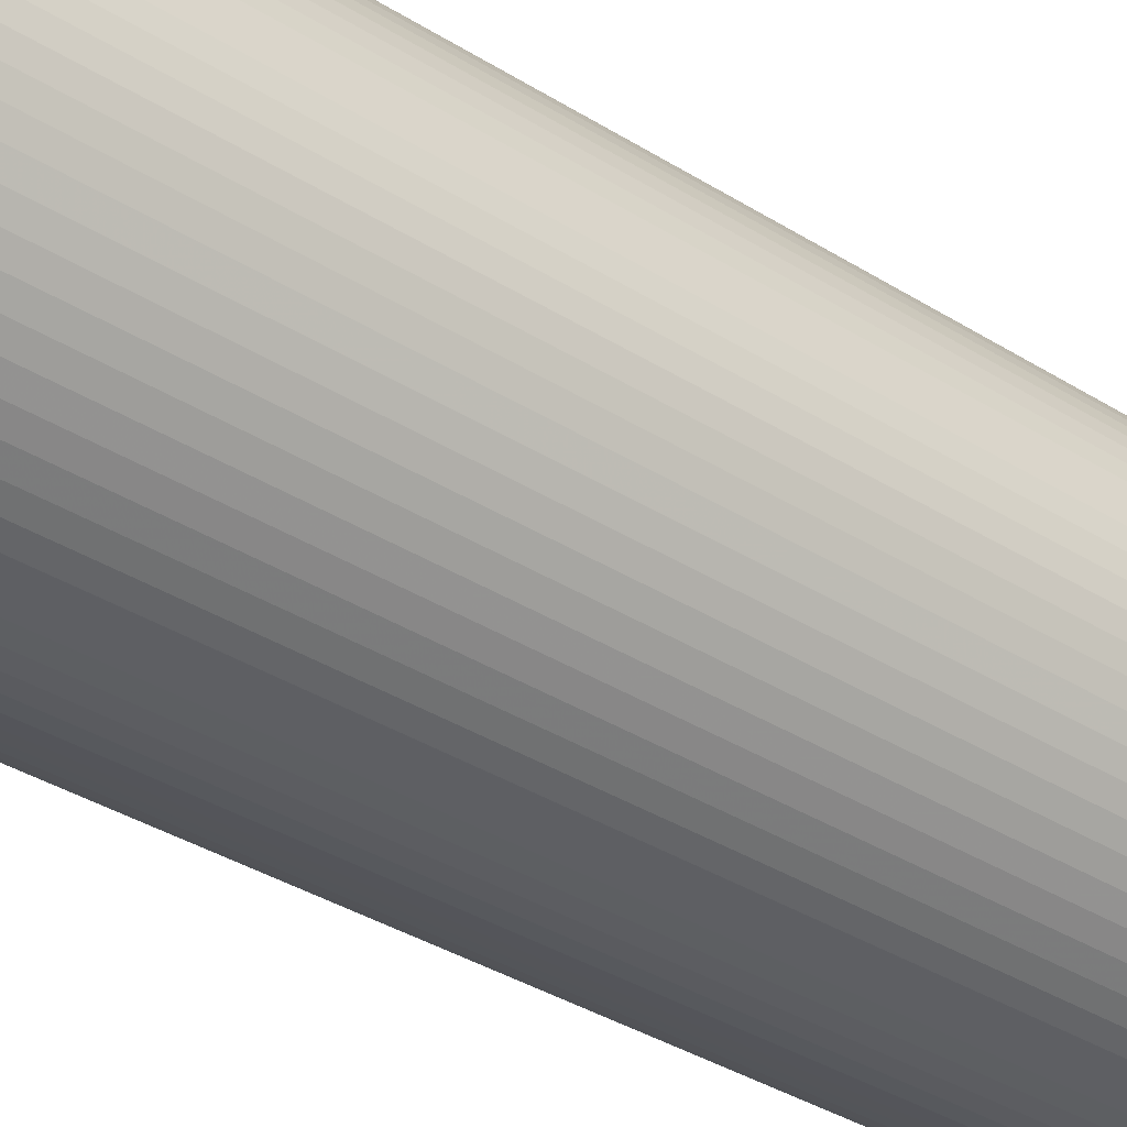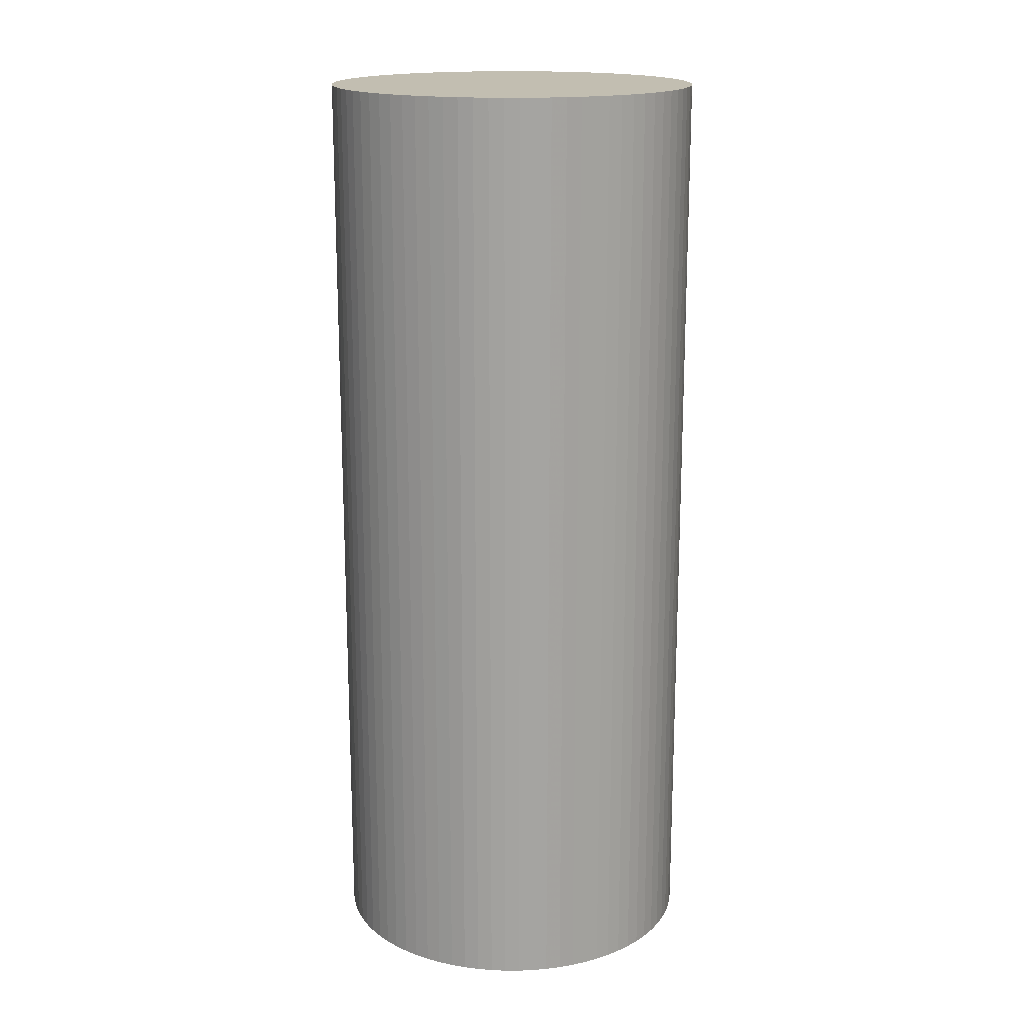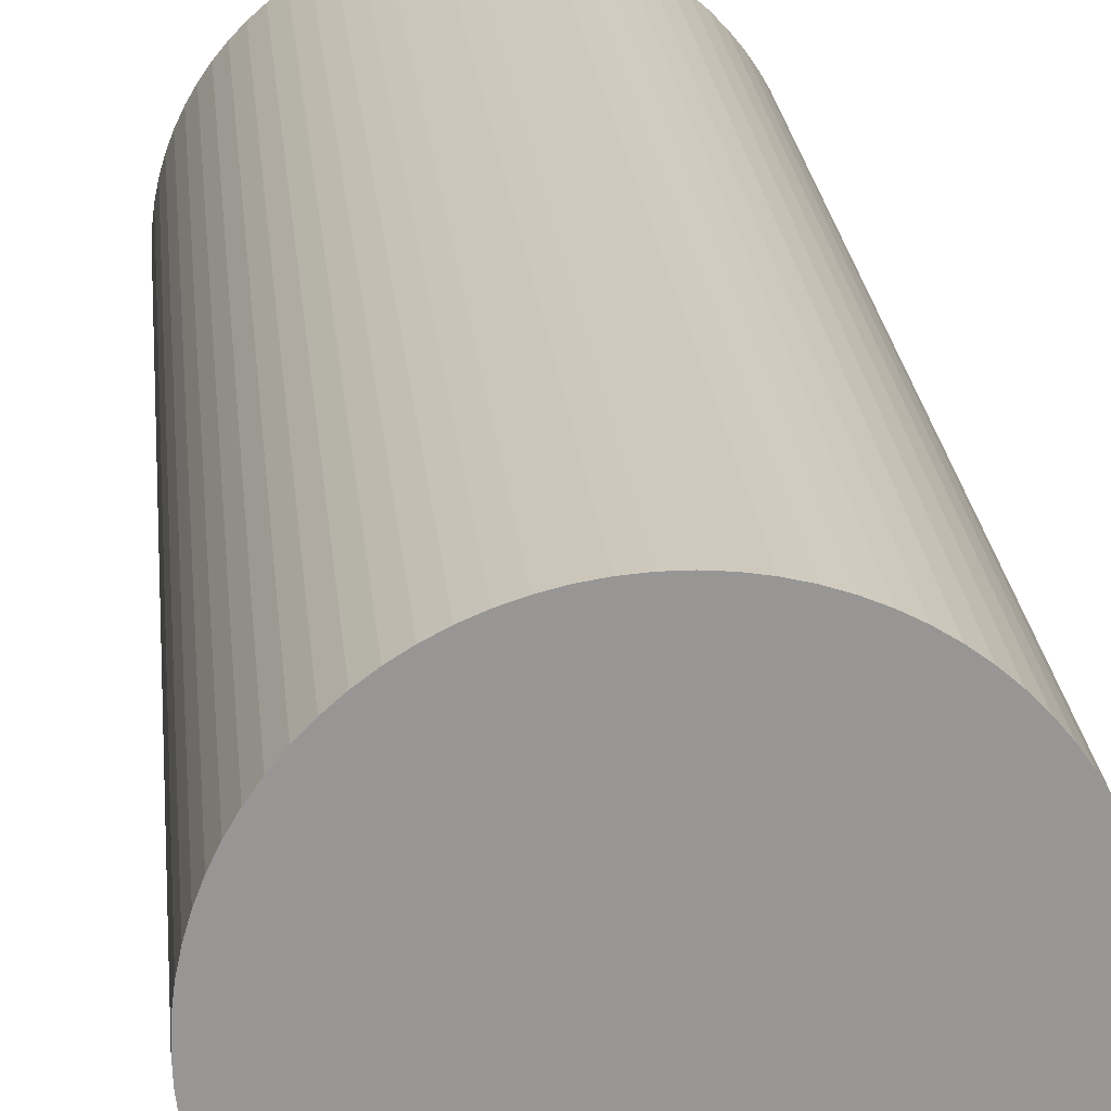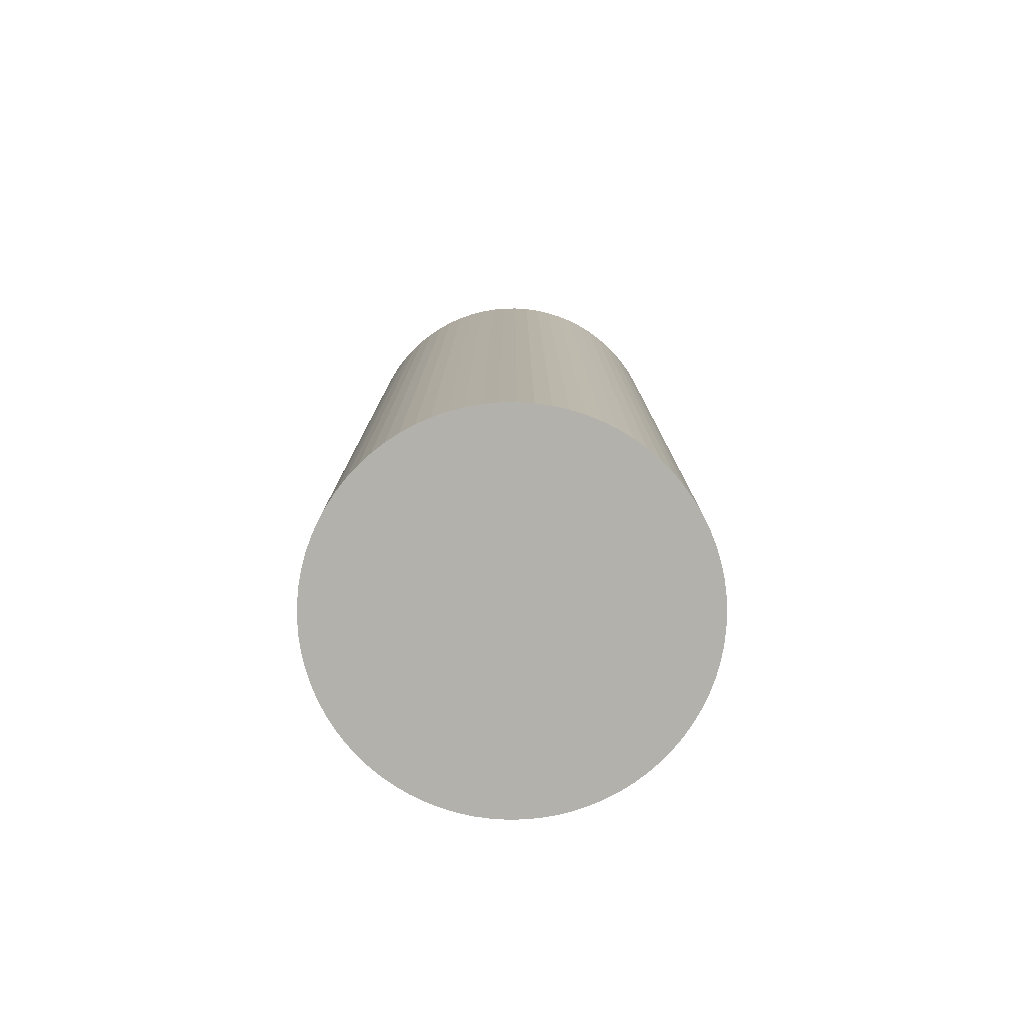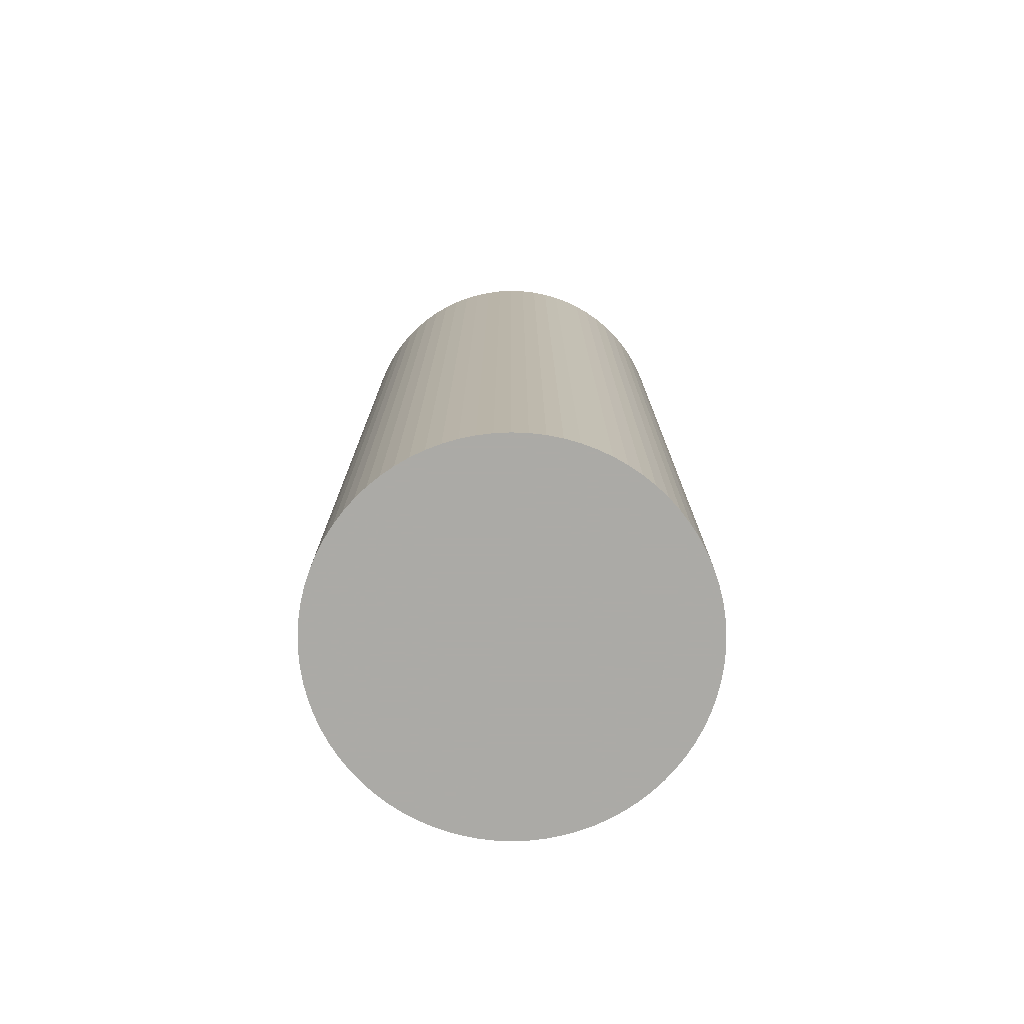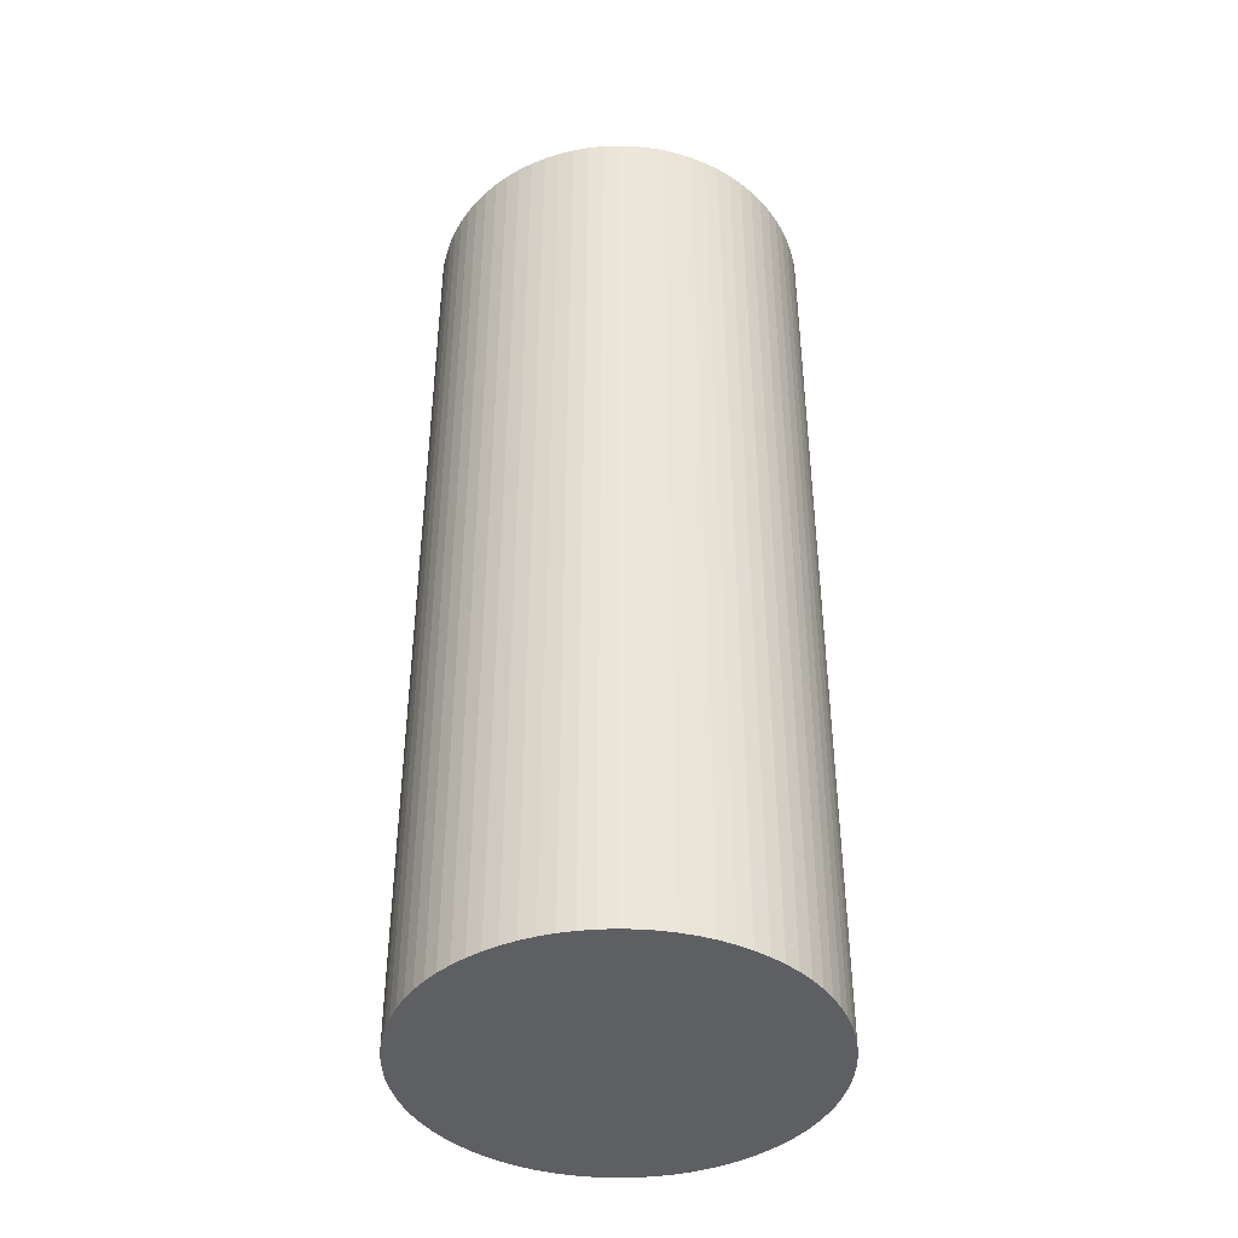
<metadata>
{"format":"obj","ext":"obj","renderer":"f3d","projection":"perspective","resolution":1024,"background":"white","views":[{"elev":-36.5,"azim":-129.2,"up":"+Y"},{"elev":17.1,"azim":-37.0,"up":"+Z"},{"elev":22.5,"azim":-5.3,"up":"+Y"},{"elev":-78.9,"azim":-54.4,"up":"+Z"},{"elev":-75.9,"azim":48.7,"up":"+Z"},{"elev":-41.8,"azim":94.9,"up":"+Z"}]}
</metadata>
<code>
v 1.497 -1.326 10
v 1.385 -1.442 10
v 1.385 -1.442 0
v 1.497 -1.326 0
v 1.599 -1.201 10
v 1.599 -1.201 0
v 1.69 -1.069 0
v 1.69 -1.069 10
v 1.994 0.1609 10
v 2 -0 10
v 2 -0 0
v 1.994 0.1609 0
v 1.771 -0.9294 10
v 1.771 -0.9294 0
v 1.974 0.3208 10
v 1.974 0.3208 0
v 1.84 -0.7839 10
v 1.84 -0.7839 0
v 1.897 -0.6333 10
v 1.897 -0.6333 0
v 1.942 -0.4786 0
v 1.942 0.4786 10
v 1.942 0.4786 0
v 1.942 -0.4786 10
v 1.974 -0.3208 10
v 1.974 -0.3208 0
v 1.897 0.6333 10
v 1.897 0.6333 0
v 1.994 -0.1609 10
v 1.994 -0.1609 0
v 1.84 0.7839 10
v 1.84 0.7839 0
v 1.771 0.9294 10
v 1.771 0.9294 0
v 1.69 1.069 10
v 1.69 1.069 0
v 1.599 1.201 10
v 1.599 1.201 0
v 1.497 1.326 10
v 1.497 1.326 0
v 1.385 1.442 10
v 1.385 1.442 0
v 1.265 1.549 10
v 1.265 1.549 0
v 1.136 1.646 0
v 1.136 1.646 10
v 1 1.732 10
v 1 1.732 0
v 0.8574 1.807 10
v 0.8574 1.807 0
v 0.7092 1.87 10
v 0.7092 1.87 0
v 0.5564 1.921 0
v 0.5564 1.921 10
v 0.4001 1.96 10
v 0.4001 1.96 0
v 0.2411 1.985 10
v 0.2411 1.985 0
v 0.08053 1.998 10
v 0.08053 1.998 0
v -0.08053 1.998 10
v -0.08053 1.998 0
v -0.2411 1.985 0
v -0.2411 1.985 10
v -0.4001 1.96 10
v -0.4001 1.96 0
v -0.5564 1.921 0
v -0.5564 1.921 10
v -0.7092 1.87 10
v -0.7092 1.87 0
v -0.8574 1.807 10
v -0.8574 1.807 0
v -1 1.732 10
v -1 1.732 0
v -1.136 1.646 0
v -1.136 1.646 10
v -1.265 1.549 10
v -1.265 1.549 0
v -1.385 1.442 0
v -1.385 1.442 10
v -1.497 1.326 10
v -1.497 1.326 0
v -1.599 1.201 10
v -1.599 1.201 0
v -1.69 1.069 0
v -1.69 1.069 10
v -1.771 0.9294 10
v -1.771 0.9294 0
v -1.84 0.7839 10
v -1.84 0.7839 0
v -1.897 0.6333 0
v -1.897 0.6333 10
v -1.942 0.4786 10
v -1.942 0.4786 0
v -1.974 0.3208 0
v -1.974 0.3208 10
v -1.994 0.1609 10
v -1.994 0.1609 0
v -2 -0 10
v -2 -0 0
v -1.994 -0.1609 0
v -1.994 -0.1609 10
v -1.974 -0.3208 10
v -1.974 -0.3208 0
v -1.942 -0.4786 10
v -1.942 -0.4786 0
v -1.897 -0.6333 10
v -1.897 -0.6333 0
v -1.84 -0.7839 0
v -1.84 -0.7839 10
v -1.771 -0.9294 10
v -1.771 -0.9294 0
v -1.69 -1.069 10
v -1.69 -1.069 0
v -1.599 -1.201 10
v -1.599 -1.201 0
v -1.497 -1.326 10
v -1.497 -1.326 0
v -1.385 -1.442 10
v -1.385 -1.442 0
v -1.265 -1.549 0
v -1.265 -1.549 10
v -1.136 -1.646 10
v -1.136 -1.646 0
v -1 -1.732 10
v -1 -1.732 0
v -0.8574 -1.807 10
v -0.8574 -1.807 0
v -0.7092 -1.87 10
v -0.7092 -1.87 0
v -0.5564 -1.921 0
v -0.5564 -1.921 10
v -0.4001 -1.96 10
v -0.4001 -1.96 0
v -0.2411 -1.985 10
v -0.2411 -1.985 0
v -0.08053 -1.998 10
v -0.08053 -1.998 0
v 0.08053 -1.998 0
v 0.08053 -1.998 10
v 0.2411 -1.985 10
v 0.2411 -1.985 0
v 0.4001 -1.96 0
v 0.4001 -1.96 10
v 0.5564 -1.921 0
v 0.5564 -1.921 10
v 0.7092 -1.87 10
v 0.7092 -1.87 0
v 0.8574 -1.807 10
v 0.8574 -1.807 0
v 1 -1.732 10
v 1 -1.732 0
v 1.136 -1.646 0
v 1.136 -1.646 10
v 1.265 -1.549 10
v 1.265 -1.549 0
f 1 2 3
f 1 3 4
f 5 1 4
f 5 4 6
f 5 6 7
f 8 5 7
f 9 10 11
f 9 11 12
f 13 7 14
f 13 8 7
f 15 9 12
f 15 12 16
f 17 14 18
f 17 13 14
f 19 18 20
f 19 20 21
f 19 17 18
f 22 15 16
f 22 16 23
f 24 19 21
f 25 21 26
f 27 22 23
f 27 23 28
f 25 24 21
f 29 25 26
f 29 26 30
f 29 30 11
f 10 29 11
f 31 28 32
f 31 27 28
f 33 32 34
f 33 31 32
f 35 34 36
f 35 33 34
f 37 35 36
f 37 36 38
f 39 38 40
f 39 37 38
f 41 39 40
f 41 40 42
f 43 41 42
f 43 42 44
f 43 44 45
f 46 43 45
f 47 46 45
f 47 45 48
f 49 47 48
f 49 48 50
f 51 49 50
f 51 50 52
f 51 52 53
f 54 51 53
f 55 54 53
f 55 53 56
f 57 55 56
f 57 56 58
f 59 57 58
f 59 58 60
f 61 59 60
f 61 60 62
f 61 62 63
f 64 61 63
f 65 63 66
f 65 66 67
f 65 64 63
f 68 65 67
f 69 67 70
f 69 68 67
f 71 70 72
f 71 69 70
f 73 72 74
f 73 74 75
f 73 71 72
f 76 73 75
f 77 75 78
f 77 78 79
f 77 76 75
f 80 77 79
f 81 79 82
f 81 80 79
f 83 82 84
f 83 84 85
f 83 81 82
f 86 83 85
f 87 85 88
f 87 86 85
f 89 87 88
f 89 88 90
f 89 90 91
f 92 89 91
f 93 92 91
f 93 91 94
f 93 94 95
f 96 93 95
f 97 95 98
f 97 96 95
f 99 98 100
f 99 97 98
f 99 100 101
f 102 99 101
f 103 101 104
f 103 102 101
f 105 104 106
f 105 103 104
f 107 106 108
f 107 108 109
f 107 105 106
f 110 107 109
f 111 109 112
f 111 110 109
f 113 112 114
f 113 111 112
f 115 114 116
f 115 113 114
f 117 116 118
f 117 115 116
f 119 118 120
f 119 120 121
f 119 117 118
f 122 119 121
f 123 121 124
f 123 122 121
f 125 124 126
f 125 123 124
f 127 126 128
f 127 125 126
f 129 128 130
f 129 130 131
f 129 127 128
f 132 129 131
f 133 131 134
f 133 132 131
f 135 134 136
f 135 133 134
f 137 136 138
f 137 138 139
f 137 135 136
f 140 137 139
f 141 140 139
f 141 139 142
f 141 142 143
f 144 141 143
f 144 143 145
f 146 144 145
f 147 146 145
f 147 145 148
f 149 147 148
f 149 148 150
f 151 149 150
f 151 150 152
f 151 152 153
f 154 151 153
f 155 154 153
f 155 153 156
f 2 155 156
f 2 156 3
f 1 151 2
f 77 80 81
f 77 81 83
f 77 83 86
f 5 87 149
f 5 151 1
f 5 149 151
f 123 117 119
f 76 86 87
f 123 119 122
f 76 77 86
f 113 115 117
f 73 76 87
f 125 113 117
f 13 87 5
f 125 117 123
f 13 5 8
f 71 73 87
f 71 87 13
f 17 71 13
f 110 111 113
f 69 71 17
f 19 69 17
f 129 125 127
f 129 110 113
f 68 69 19
f 129 113 125
f 25 65 68
f 25 19 24
f 132 110 129
f 25 68 19
f 105 107 110
f 133 110 132
f 133 105 110
f 61 64 65
f 103 105 133
f 10 25 29
f 59 61 65
f 102 103 133
f 102 133 135
f 137 102 135
f 15 10 9
f 140 102 137
f 140 99 102
f 15 25 10
f 55 57 59
f 141 99 140
f 22 25 15
f 22 65 25
f 144 99 141
f 27 65 22
f 27 59 65
f 93 96 97
f 93 97 99
f 146 99 144
f 146 93 99
f 49 55 59
f 92 93 146
f 49 59 27
f 49 51 54
f 147 92 146
f 49 54 55
f 33 27 31
f 33 49 27
f 149 89 92
f 149 92 147
f 87 89 149
f 46 47 49
f 46 49 33
f 37 33 35
f 43 46 33
f 39 33 37
f 41 43 33
f 41 33 39
f 155 151 154
f 2 151 155
f 3 152 4
f 82 79 78
f 84 82 78
f 85 84 78
f 150 88 6
f 4 152 6
f 152 150 6
f 120 118 124
f 88 85 75
f 121 120 124
f 85 78 75
f 118 116 114
f 88 75 74
f 118 114 126
f 6 88 14
f 124 118 126
f 7 6 14
f 88 74 72
f 14 88 72
f 14 72 18
f 114 112 109
f 18 72 70
f 18 70 20
f 128 126 130
f 114 109 130
f 20 70 67
f 126 114 130
f 67 66 26
f 21 20 26
f 130 109 131
f 20 67 26
f 109 108 106
f 131 109 134
f 109 106 134
f 66 63 62
f 134 106 104
f 30 26 11
f 66 62 60
f 134 104 101
f 136 134 101
f 136 101 138
f 12 11 16
f 138 101 139
f 101 100 139
f 11 26 16
f 60 58 56
f 139 100 142
f 16 26 23
f 26 66 23
f 142 100 143
f 23 66 28
f 66 60 28
f 98 95 94
f 100 98 94
f 143 100 145
f 100 94 145
f 60 56 50
f 145 94 91
f 28 60 50
f 53 52 50
f 145 91 148
f 56 53 50
f 32 28 34
f 28 50 34
f 91 90 150
f 148 91 150
f 150 90 88
f 50 48 45
f 34 50 45
f 36 34 38
f 34 45 44
f 38 34 40
f 34 44 42
f 40 34 42
f 153 152 156
f 156 152 3

</code>
